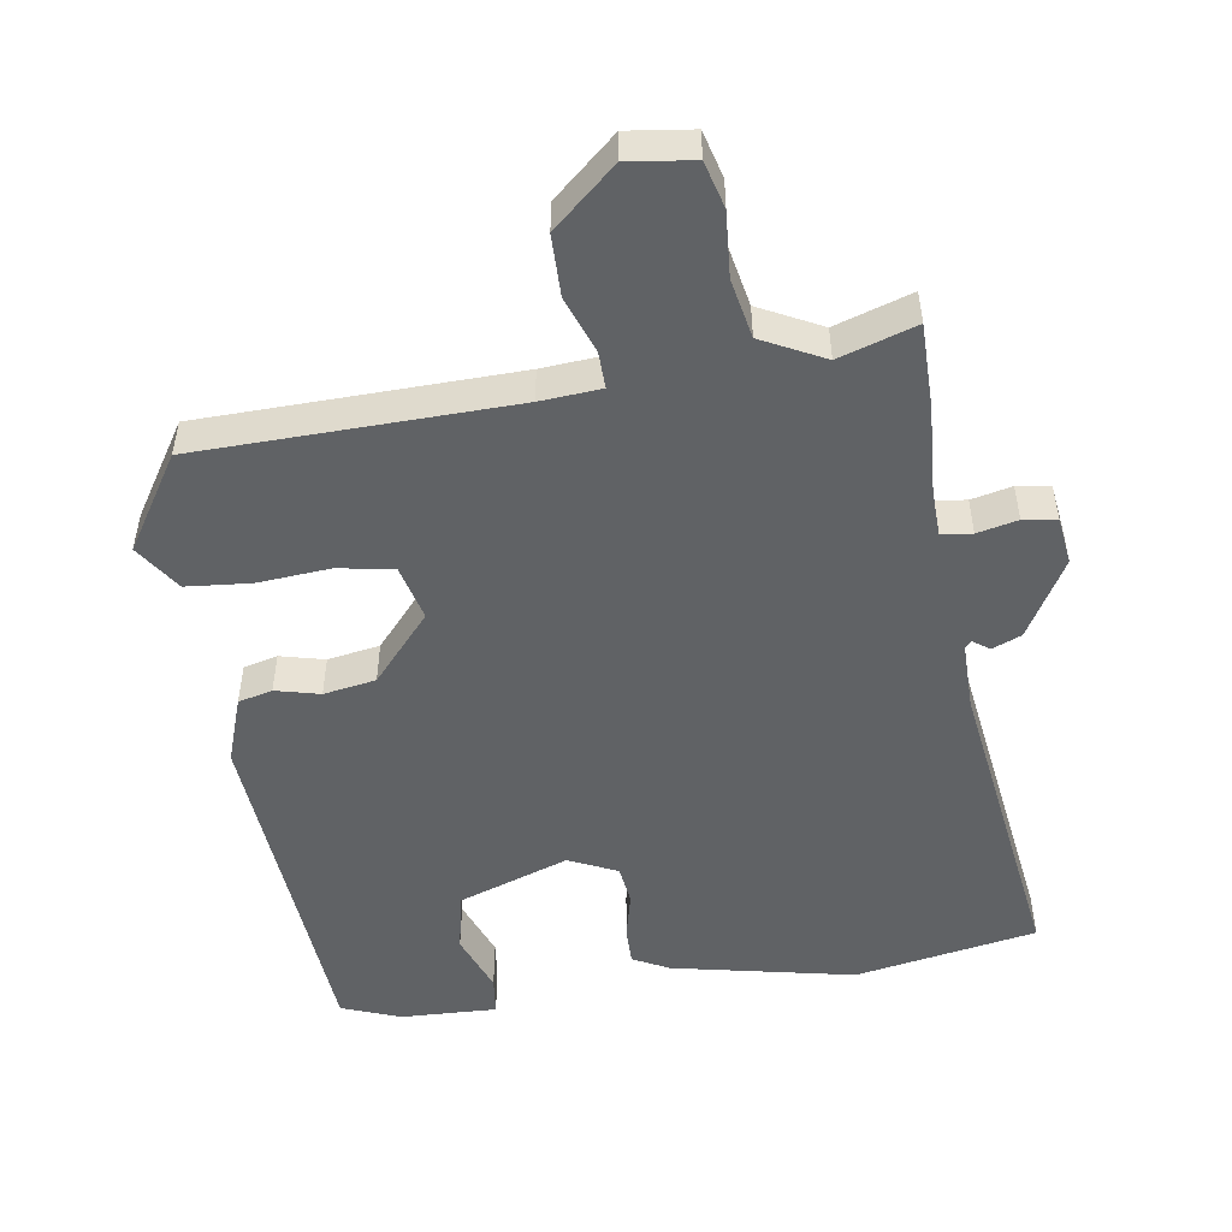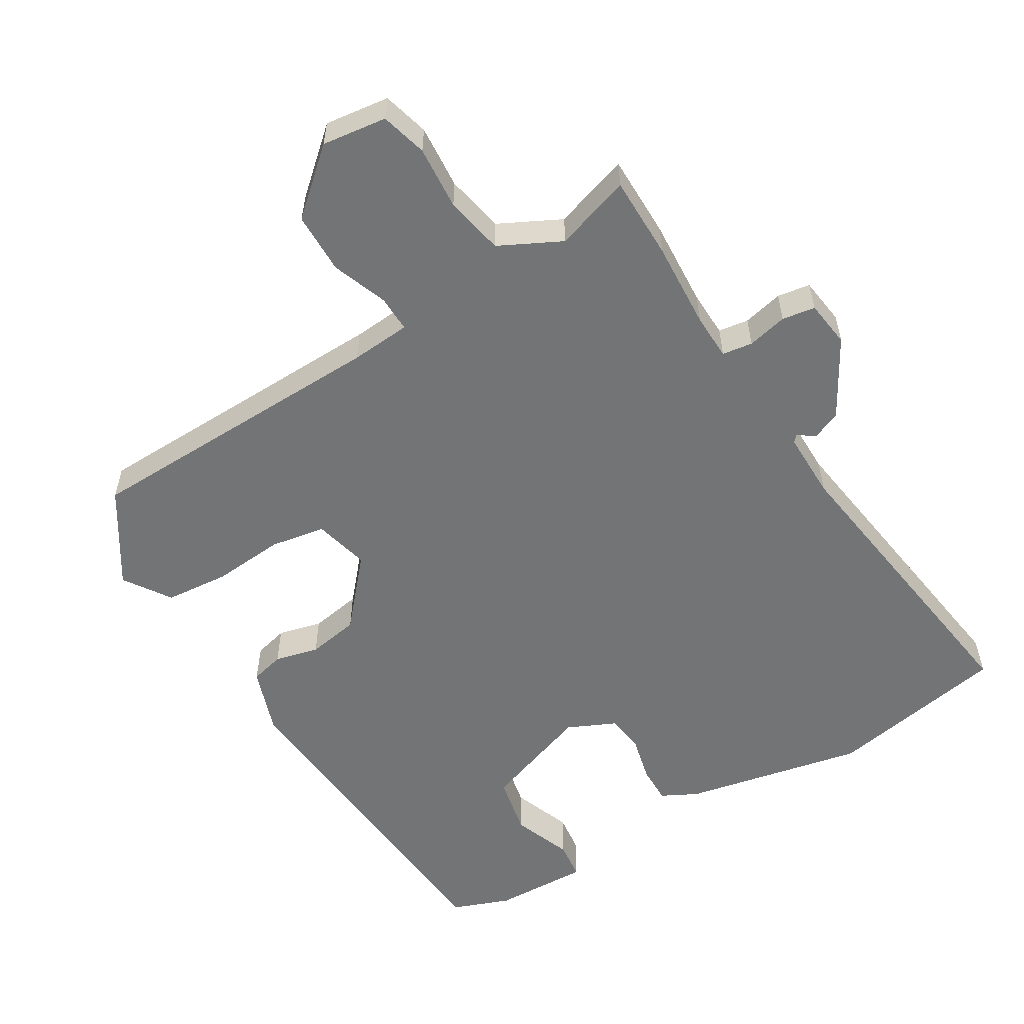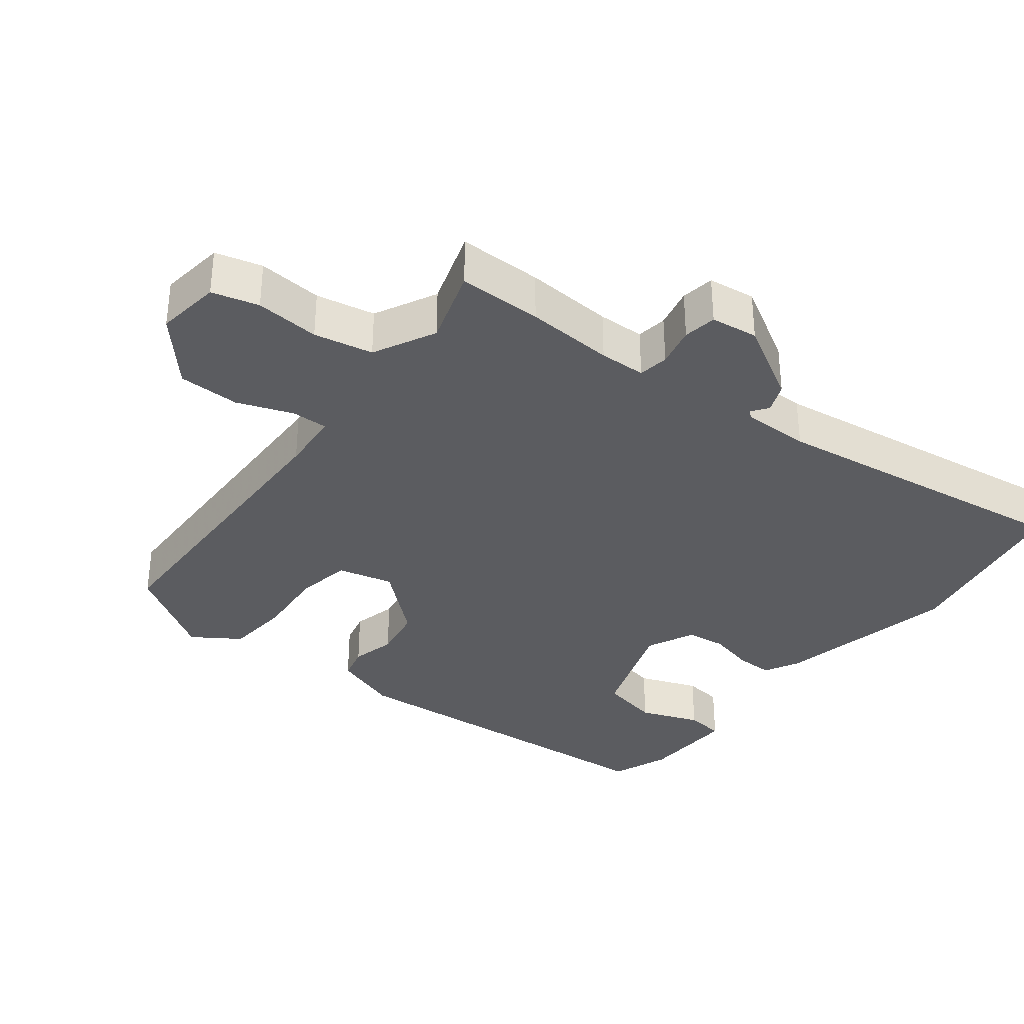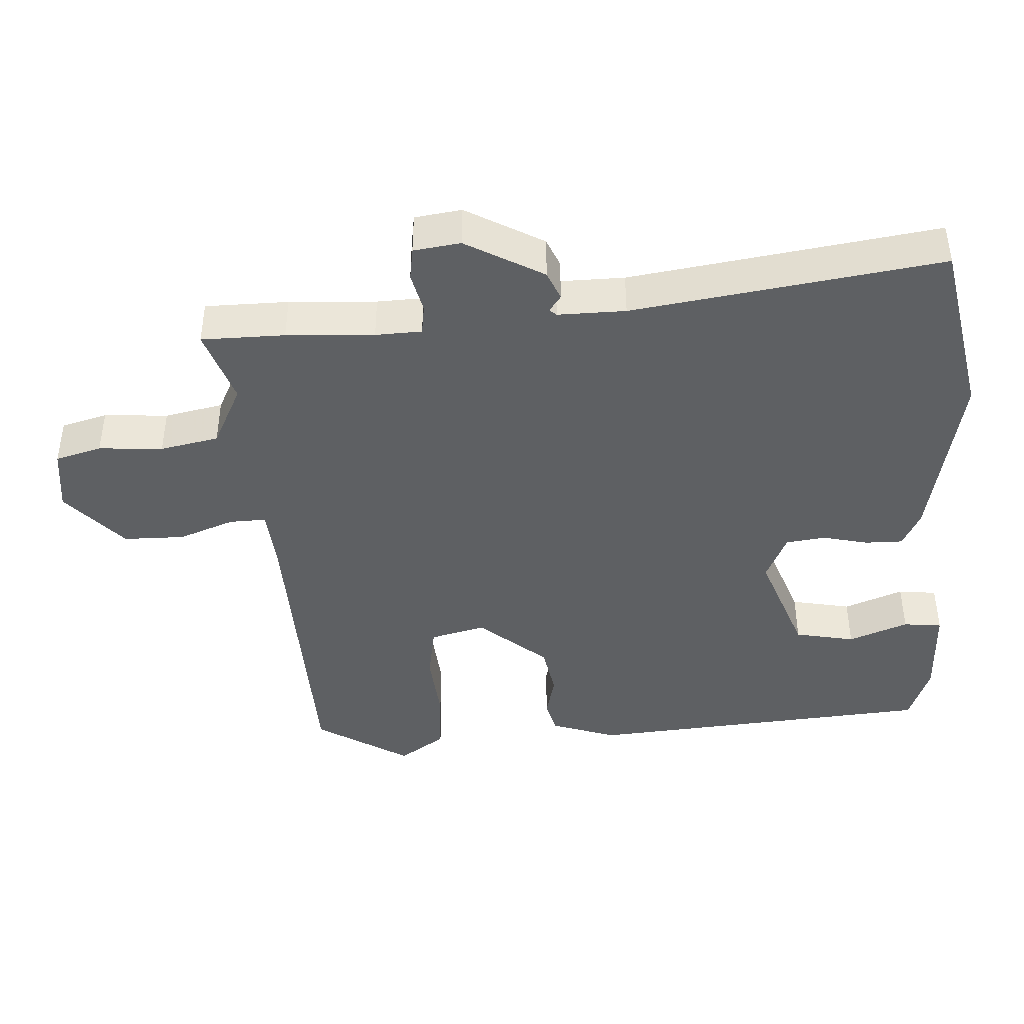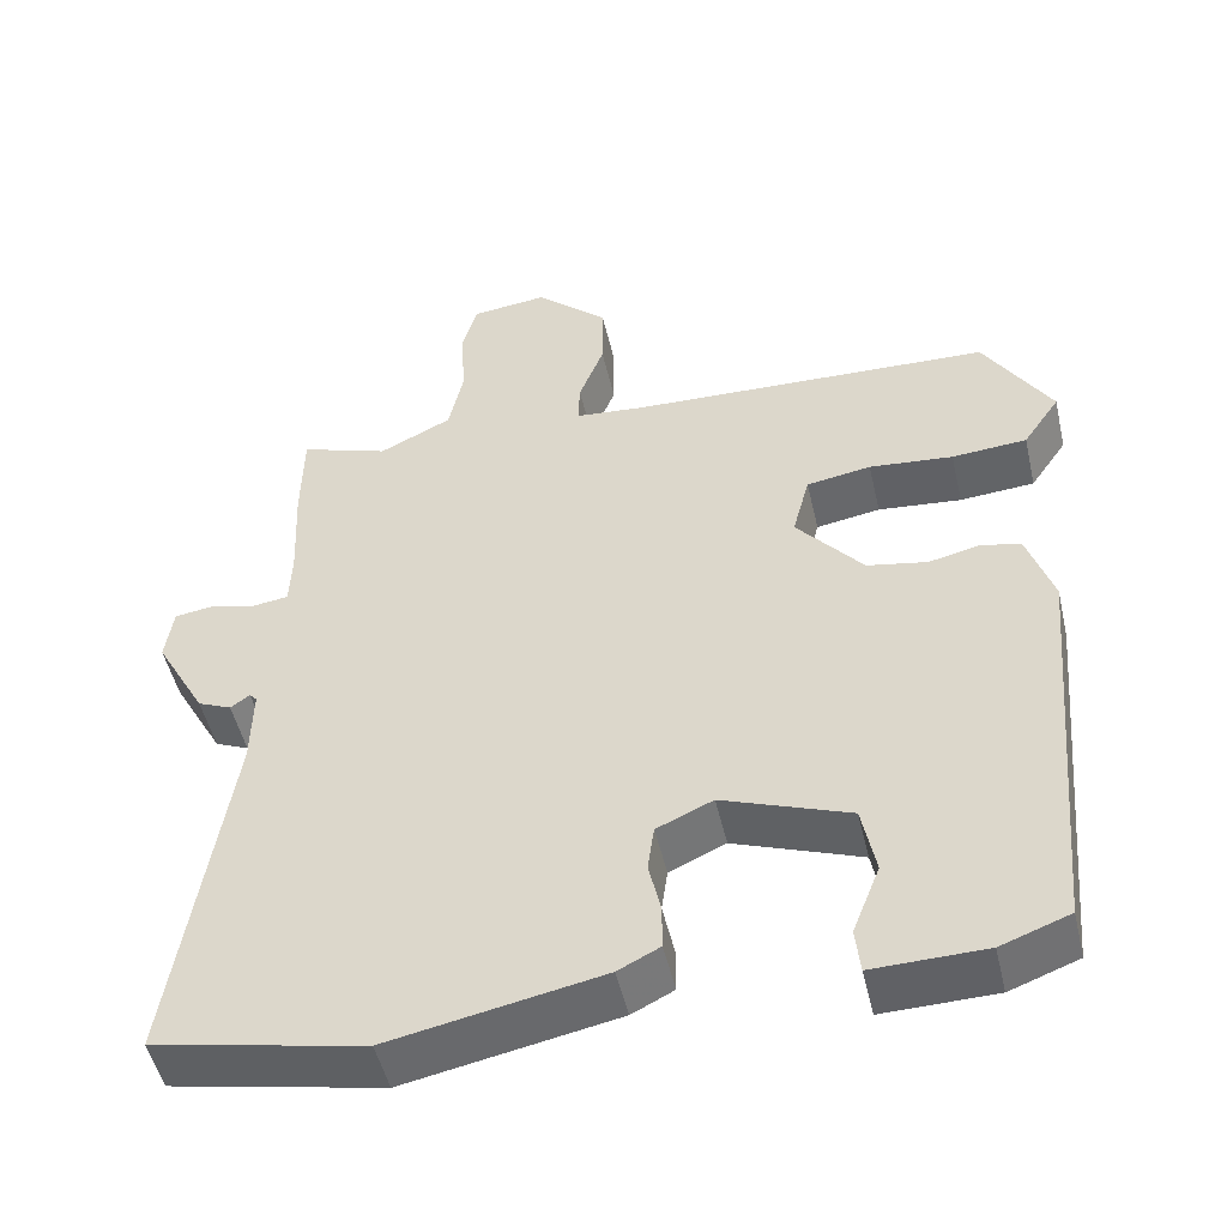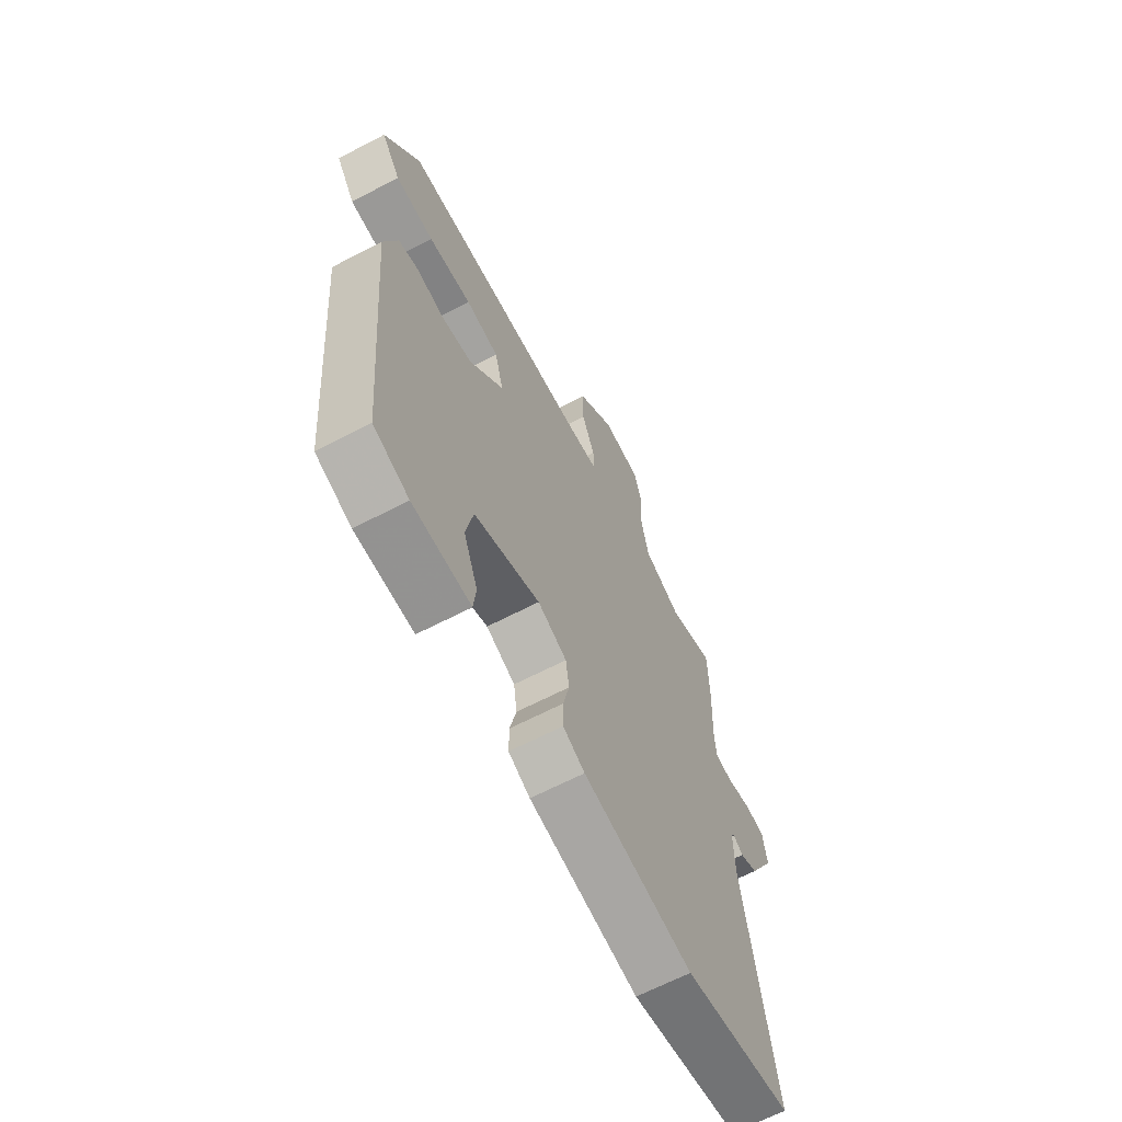
<metadata>
{"format":"obj","ext":"obj","renderer":"f3d","projection":"perspective","resolution":1024,"background":"white","views":[{"elev":-50.5,"azim":7.9,"up":"+Y"},{"elev":-56.1,"azim":30.4,"up":"+Y"},{"elev":-34.6,"azim":51.3,"up":"+Y"},{"elev":-42.5,"azim":93.0,"up":"+Y"},{"elev":-49.8,"azim":-167.0,"up":"+Z"},{"elev":-65.5,"azim":-62.4,"up":"+Z"}]}
</metadata>
<code>
v -0.421 0.07 0.503
v 0.03 0.07 0.52
v 0.117 0.07 0.528
v 0.115 0.07 0.581
v 0.084 0.07 0.661
v 0.084 0.07 0.75
v 0.174 0.07 0.831
v 0.268 0.07 0.82
v 0.287 0.07 0.753
v 0.281 0.07 0.66
v 0.299 0.07 0.575
v 0.389 0.07 0.531
v 0.499 0.07 0.568
v 0.501 0.07 0.447
v 0.495 0.07 0.32
v 0.498 0.07 0.253
v 0.542 0.07 0.247
v 0.6 0.07 0.261
v 0.648 0.07 0.254
v 0.658 0.07 0.186
v 0.595 0.07 0.073
v 0.553 0.07 0.055
v 0.529 0.07 0.072
v 0.52 0.07 0.062
v 0.522 0.07 -0.036
v 0.591 0.07 -0.482
v 0.33 0.07 -0.534
v 0.067 0.07 -0.483
v 0.015 0.07 -0.457
v 0.015 0.07 -0.402
v 0.03 0.07 -0.336
v 0.022 0.07 -0.279
v -0.048 0.07 -0.248
v -0.206 0.07 -0.306
v -0.223 0.07 -0.393
v -0.189 0.07 -0.479
v -0.195 0.07 -0.535
v -0.334 0.07 -0.532
v -0.419 0.07 -0.501
v -0.464 0.07 0.004
v -0.432 0.07 0.1
v -0.383 0.07 0.113
v -0.319 0.07 0.098
v -0.244 0.07 0.112
v -0.161 0.07 0.21
v -0.182 0.07 0.29
v -0.262 0.07 0.303
v -0.366 0.07 0.293
v -0.459 0.07 0.3
v -0.505 0.07 0.367
v -0.421 0 0.503
v 0.03 0 0.52
v 0.117 0 0.528
v 0.115 0 0.581
v 0.084 0 0.661
v 0.084 0 0.75
v 0.174 0 0.831
v 0.268 0 0.82
v 0.287 0 0.753
v 0.281 0 0.66
v 0.299 0 0.575
v 0.389 0 0.531
v 0.499 0 0.568
v 0.501 0 0.447
v 0.495 0 0.32
v 0.498 0 0.253
v 0.542 0 0.247
v 0.6 0 0.261
v 0.648 0 0.254
v 0.658 0 0.186
v 0.595 0 0.073
v 0.553 0 0.055
v 0.529 0 0.072
v 0.52 0 0.062
v 0.522 0 -0.036
v 0.591 0 -0.482
v 0.33 0 -0.534
v 0.067 0 -0.483
v 0.015 0 -0.457
v 0.015 0 -0.402
v 0.03 0 -0.336
v 0.022 0 -0.279
v -0.048 0 -0.248
v -0.206 0 -0.306
v -0.223 0 -0.393
v -0.189 0 -0.479
v -0.195 0 -0.535
v -0.334 0 -0.532
v -0.419 0 -0.501
v -0.464 0 0.004
v -0.432 0 0.1
v -0.383 0 0.113
v -0.319 0 0.098
v -0.244 0 0.112
v -0.161 0 0.21
v -0.182 0 0.29
v -0.262 0 0.303
v -0.366 0 0.293
v -0.459 0 0.3
v -0.505 0 0.367
f 50 1 2
f 49 50 2
f 48 49 2
f 47 48 2
f 46 47 2 3
f 45 46 3
f 44 45 3
f 41 42 43
f 40 41 43
f 39 40 43
f 38 39 43
f 38 43 44
f 35 36 37 38
f 34 35 38 44
f 33 34 44 3
f 29 30 31
f 28 29 31
f 27 28 31
f 26 27 31
f 25 26 31
f 24 25 31 32
f 32 33 3
f 24 32 3
f 23 24 3
f 21 22 23
f 20 21 23
f 19 20 23
f 18 19 23
f 17 18 23
f 12 13 14 15
f 11 12 15 16
f 8 9 10
f 7 8 10
f 6 7 10
f 5 6 10
f 4 5 10
f 4 10 11
f 3 4 11 16
f 16 17 23
f 3 16 23
f 52 51 100
f 52 100 99
f 52 99 98
f 52 98 97
f 53 52 97 96
f 53 96 95
f 53 95 94
f 93 92 91
f 93 91 90
f 93 90 89
f 93 89 88
f 94 93 88
f 88 87 86 85
f 94 88 85 84
f 53 94 84 83
f 81 80 79
f 81 79 78
f 81 78 77
f 81 77 76
f 81 76 75
f 82 81 75 74
f 53 83 82
f 53 82 74
f 53 74 73
f 73 72 71
f 73 71 70
f 73 70 69
f 73 69 68
f 73 68 67
f 65 64 63 62
f 66 65 62 61
f 60 59 58
f 60 58 57
f 60 57 56
f 60 56 55
f 60 55 54
f 61 60 54
f 66 61 54 53
f 73 67 66
f 73 66 53
f 1 51 52 2
f 2 52 53 3
f 3 53 54 4
f 4 54 55 5
f 5 55 56 6
f 6 56 57 7
f 7 57 58 8
f 8 58 59 9
f 9 59 60 10
f 10 60 61 11
f 11 61 62 12
f 12 62 63 13
f 13 63 64 14
f 14 64 65 15
f 15 65 66 16
f 16 66 67 17
f 17 67 68 18
f 18 68 69 19
f 19 69 70 20
f 20 70 71 21
f 21 71 72 22
f 22 72 73 23
f 23 73 74 24
f 24 74 75 25
f 25 75 76 26
f 26 76 77 27
f 27 77 78 28
f 28 78 79 29
f 29 79 80 30
f 30 80 81 31
f 31 81 82 32
f 32 82 83 33
f 33 83 84 34
f 34 84 85 35
f 35 85 86 36
f 36 86 87 37
f 37 87 88 38
f 38 88 89 39
f 39 89 90 40
f 40 90 91 41
f 41 91 92 42
f 42 92 93 43
f 43 93 94 44
f 44 94 95 45
f 45 95 96 46
f 46 96 97 47
f 47 97 98 48
f 48 98 99 49
f 49 99 100 50
f 50 100 51 1

</code>
